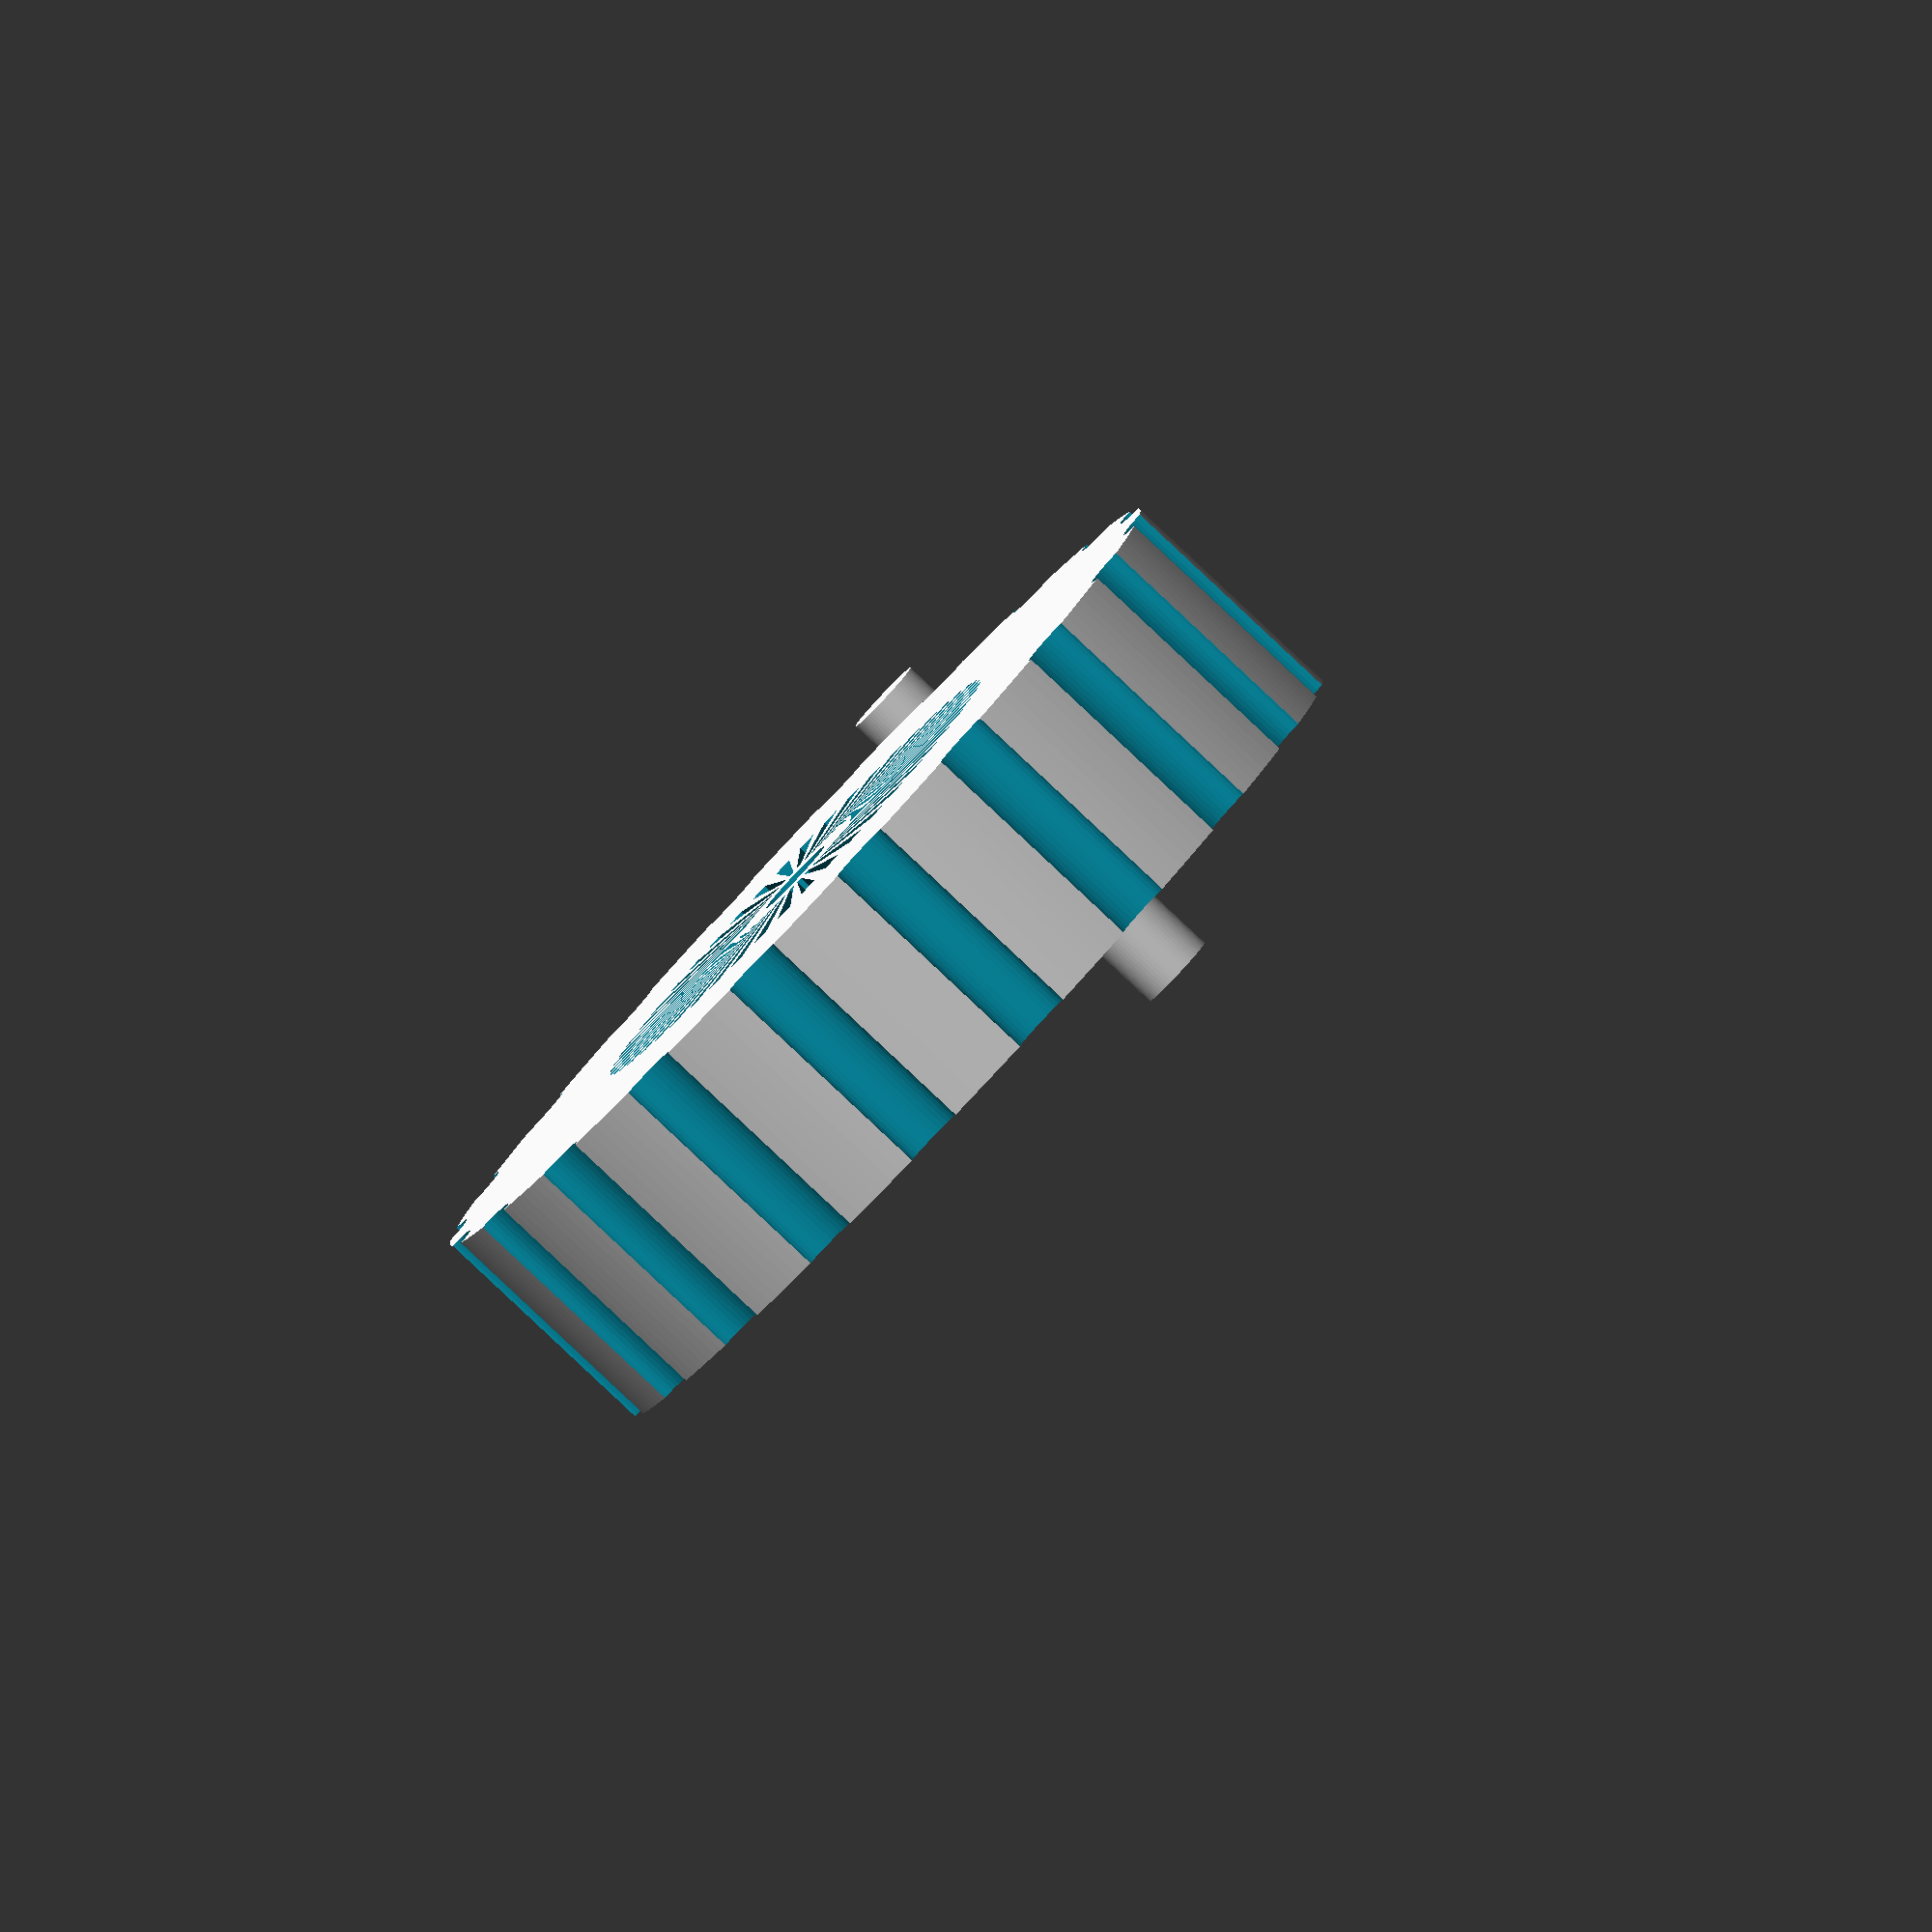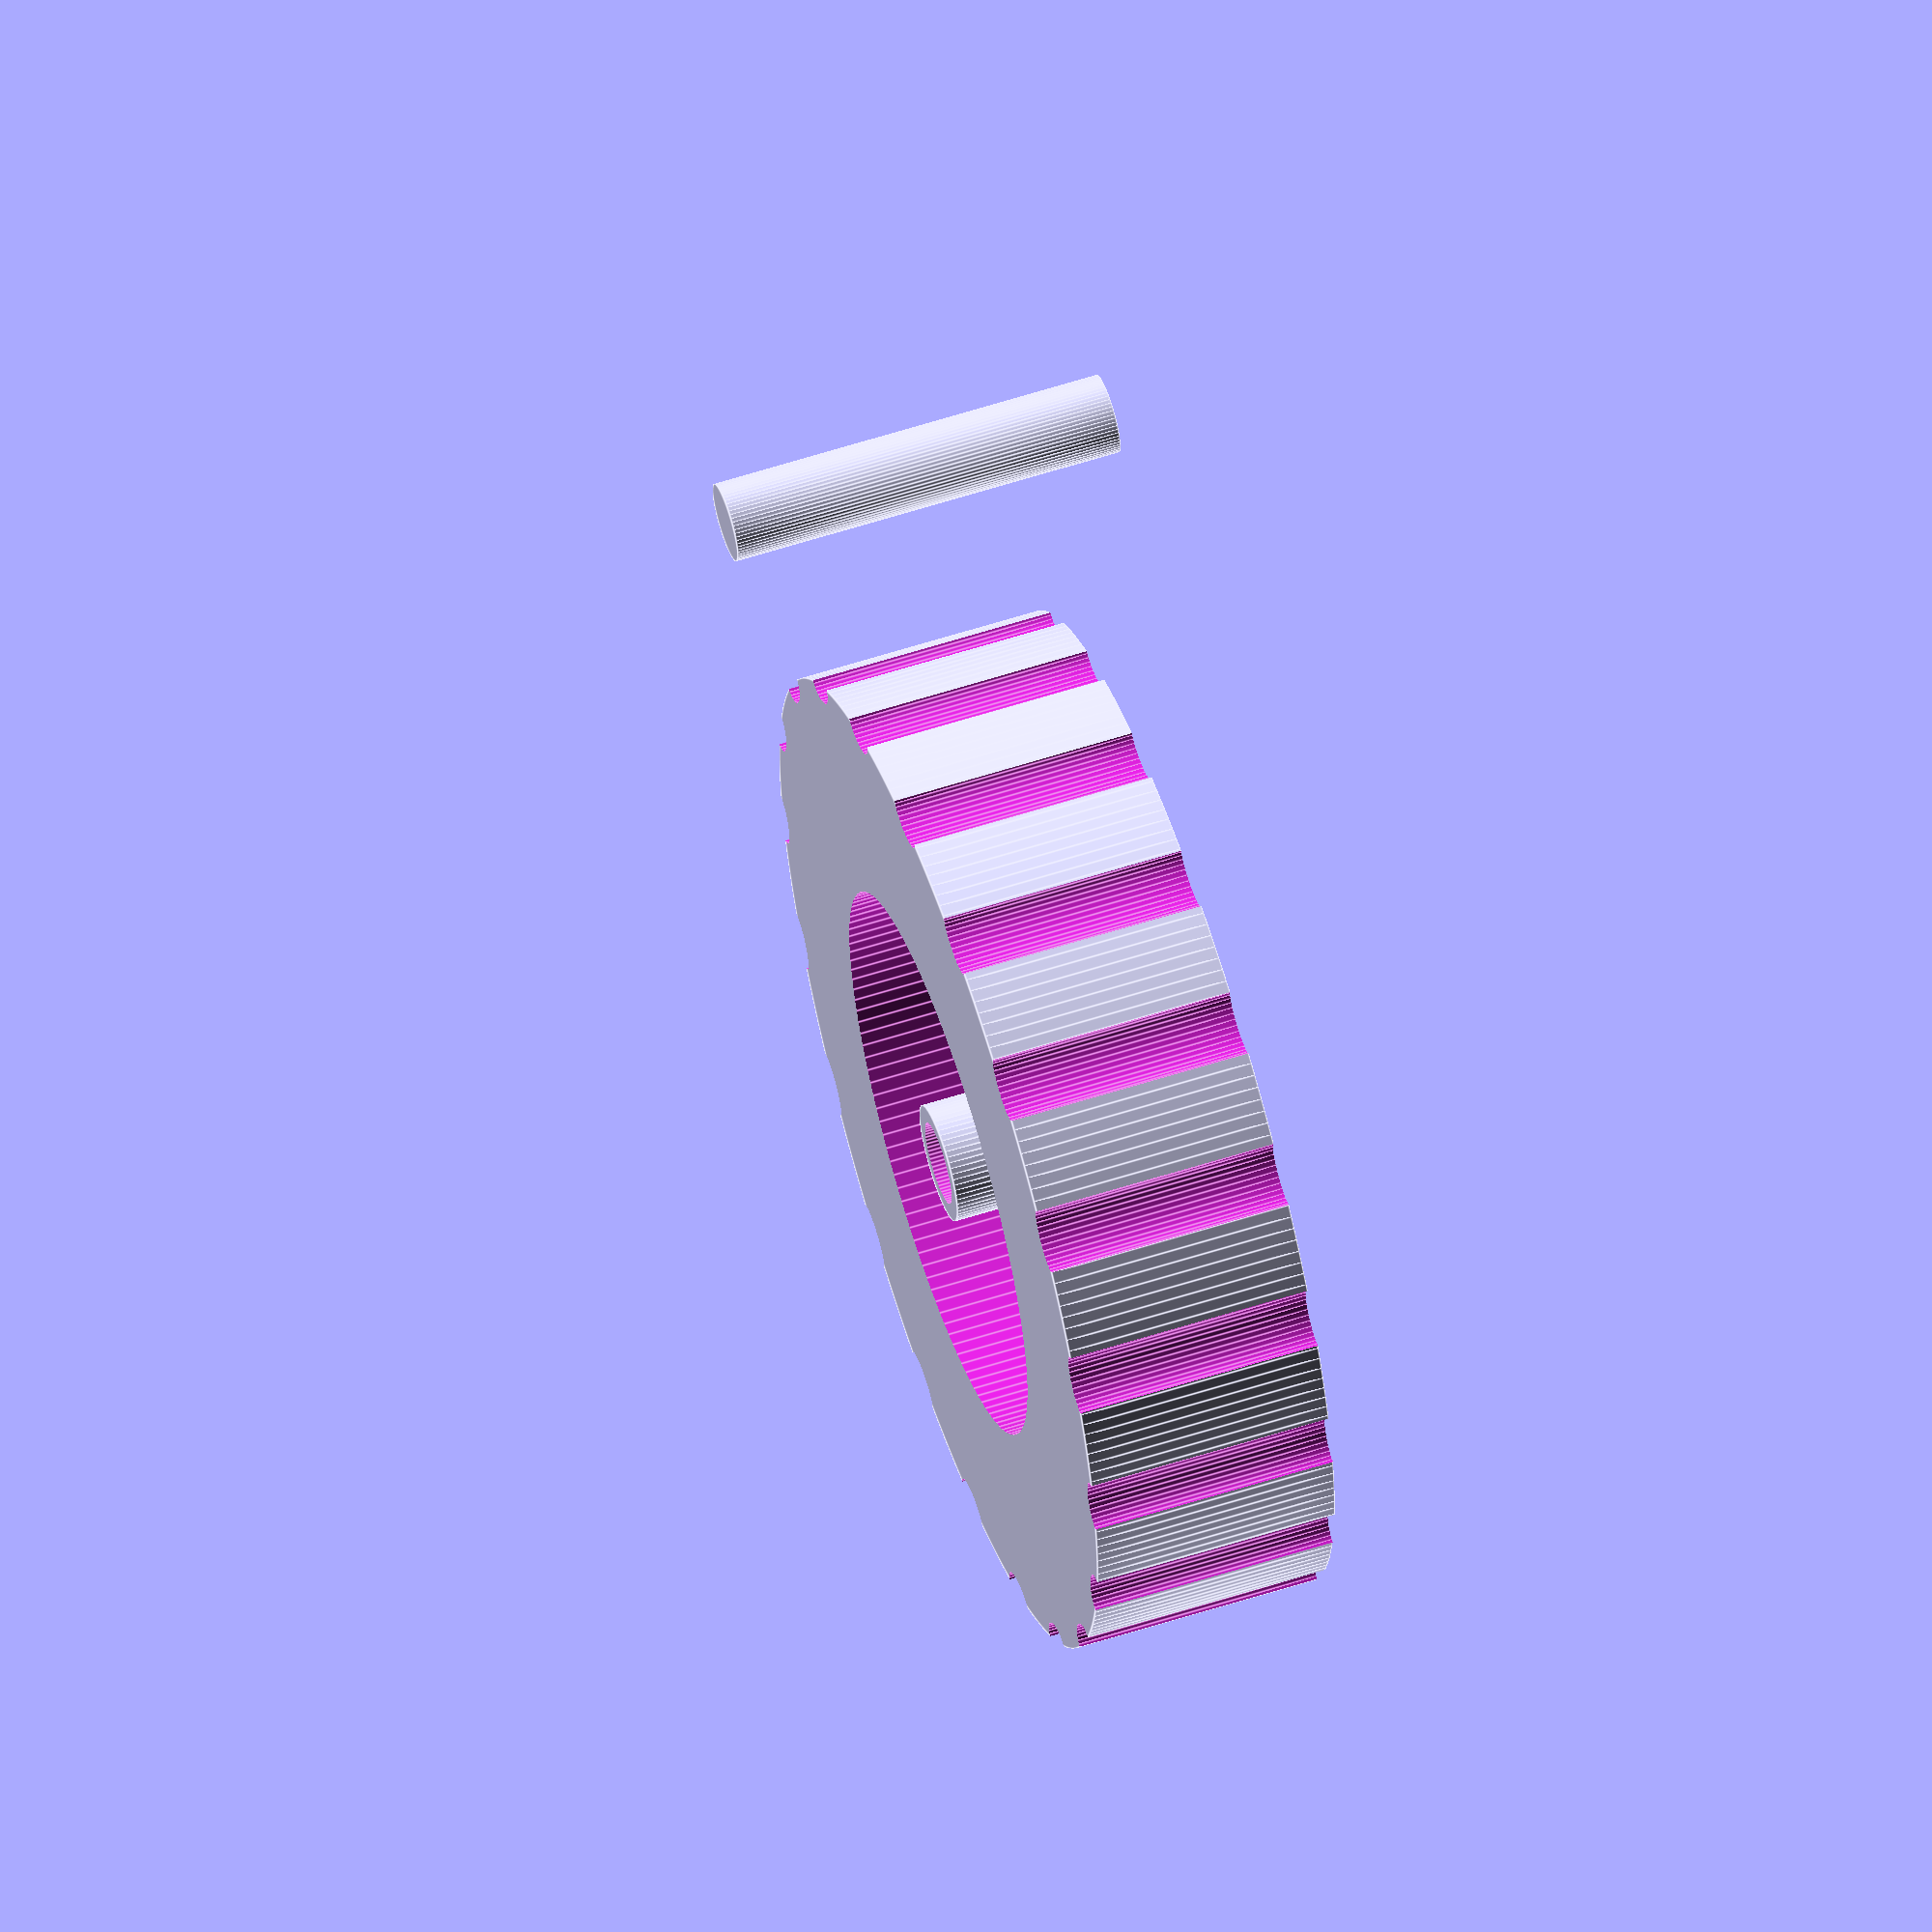
<openscad>
lod = 64;

outer_diameter = 25;
inner_diameter = 14;
height = 6.2;

spoke_height = 1;
spoke_count = 48;

small_pin_diameter = 2;
small_pin_height = 10;
small_pin_clearance = 0.1;
big_pin_diameter = 3;
big_pin_height = height;

grip_divet_size = 1.6;
grip_count = 20;

inside_grip_divet_size = 2.1;
inside_grip_count = 24;

difference() {
  // wheel
  cylinder(h=height,d=outer_diameter,$fn=256);
  
  // hollow wheel
  translate([0, 0, spoke_height]) {
    cylinder(h=height,d=inner_diameter,$fn=lod*2);
  }
  
  // negative spoke
  for (a=[0:360/spoke_count:359]) {
    rotate([0,0,a+(360/spoke_count*0.5)]) {
      translate([2,0,0.5]) {
        scale([1,1,16]) {
          rotate([90,45,90]) {
            cylinder(h=4.7,r1=0.1,r2=0.333,$fn=4);
          }
        }
      }
    }
  }
  
  // outside grip
  for (a=[0:360/grip_count:359]) {
    rotate([0,0,a]) {
      translate([outer_diameter*0.5,0,-0.05]) {
        scale([1,grip_divet_size,1]) {
          cylinder(h=height*1.1,d=1,$fn=32);
        }
      }
    }
  }
  
  // small pin hollow
  translate([0,0,-0.05]) {
    cylinder(h=small_pin_height*1.1,d=small_pin_diameter+small_pin_clearance,$fn=lod);
  }

  // inside grip (wave)
  for (a=[0:360/inside_grip_count:360]) {
    rotate([0,0,a+(360/24*0.5)]) {
      translate([inner_diameter*0.5-0.2,0,spoke_height]) {
        rotate([0,0,-95]){
          rotate_extrude(190,$fn=lod) {
            square([0.55,height-spoke_height+0.001]);
          }
        }
      }
    }
  }
  
  // outside grip rounded top
  translate([0,0,height-1]){
    rotate_extrude(360,0,100,$fn=256) {
      translate([outer_diameter*0.5-1,0,0]) {
        difference() {    
          square(2);
          circle(1,$fn=lod);
        }
      }
    }
  }
  
  // outside grip rounded bottom
  translate([0,0,-1]){
    rotate_extrude(360,0,100,$fn=256) {
      translate([outer_diameter*0.5-1,0,0]) {
        difference() {    
          square(2);
          translate([0,2,0]) {
            circle(1,$fn=lod);
          }
        }
      }
    }
  }
}

// inside grip (wave)
for (a=[0:360/inside_grip_count:360]) {
  rotate([0,0,a]) {
    translate([inner_diameter*0.5+0.2,0,0]) {
      rotate([0,0,90]){
        rotate_extrude(190,$fn=lod) {
          square([0.45,height]);
        }
      }
    }
  }
}

  // small pin
translate([25,0,0]) {
  cylinder(h=small_pin_height,d=small_pin_diameter,center=false,$fn=lod);
}

difference() {
  // big pin (small pin sheath)
  cylinder(h=big_pin_height,d=big_pin_diameter,$fn=lod);
  
  // small pin
  translate([0,0,-0.05]) {
    cylinder(h=small_pin_height*1.1,d=small_pin_diameter+small_pin_clearance,$fn=lod);
  }
}
</openscad>
<views>
elev=265.0 azim=82.7 roll=313.2 proj=o view=solid
elev=301.0 azim=257.7 roll=71.6 proj=o view=edges
</views>
